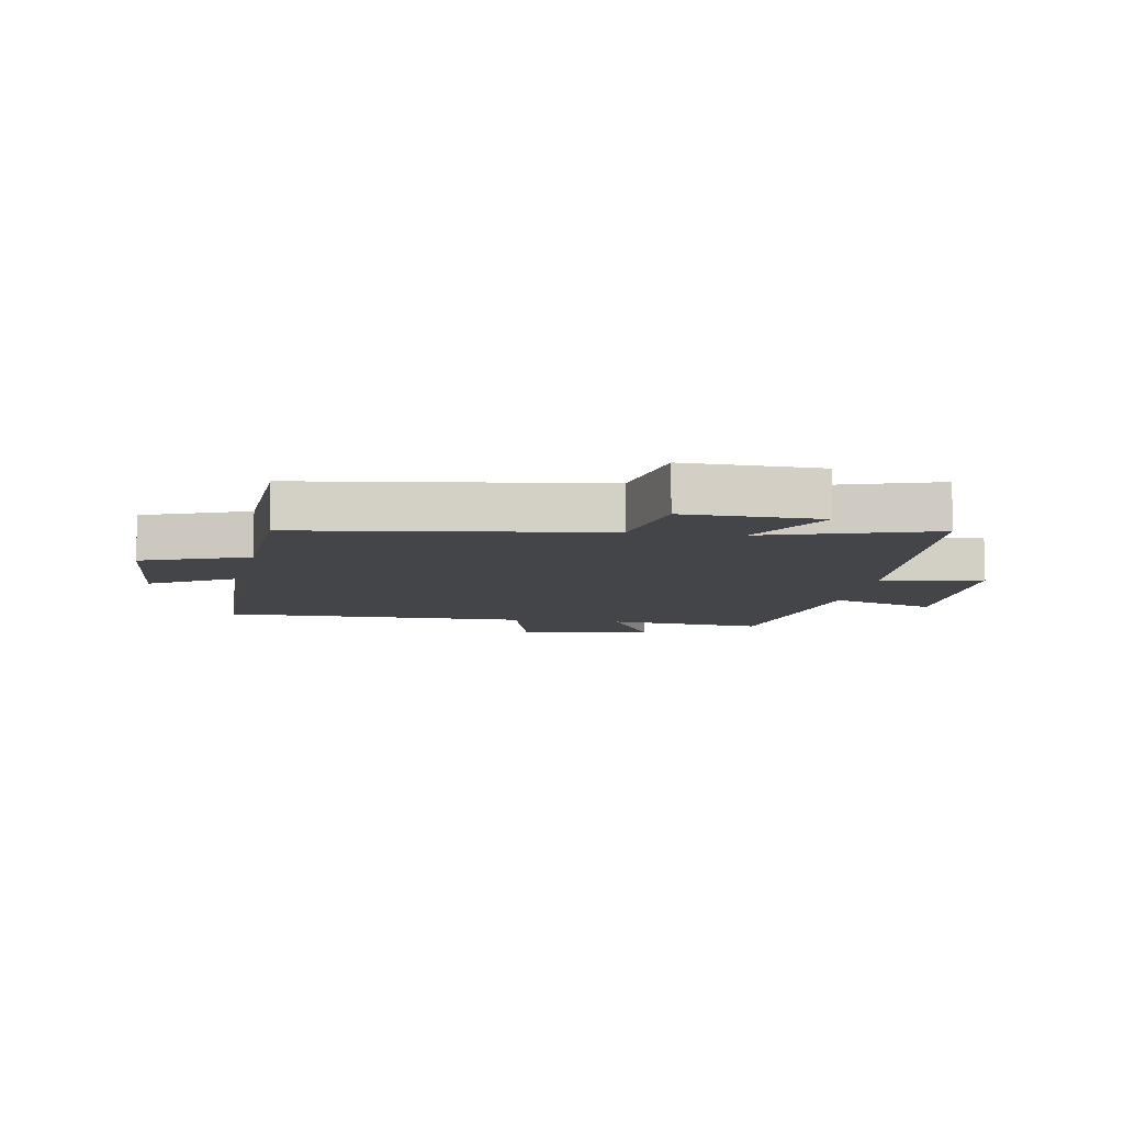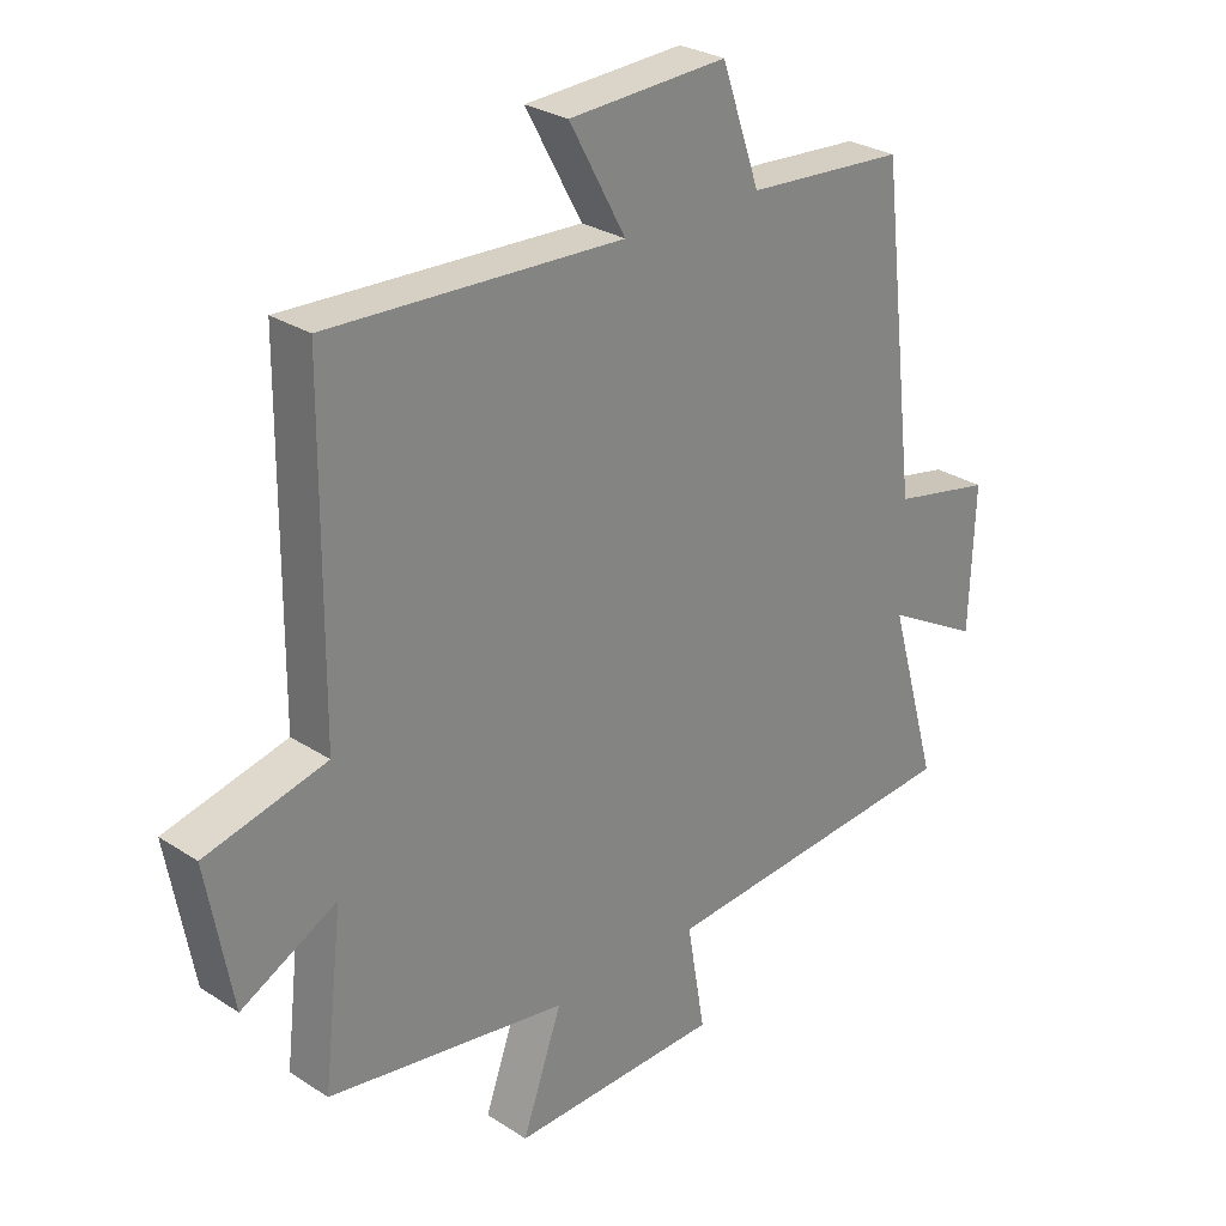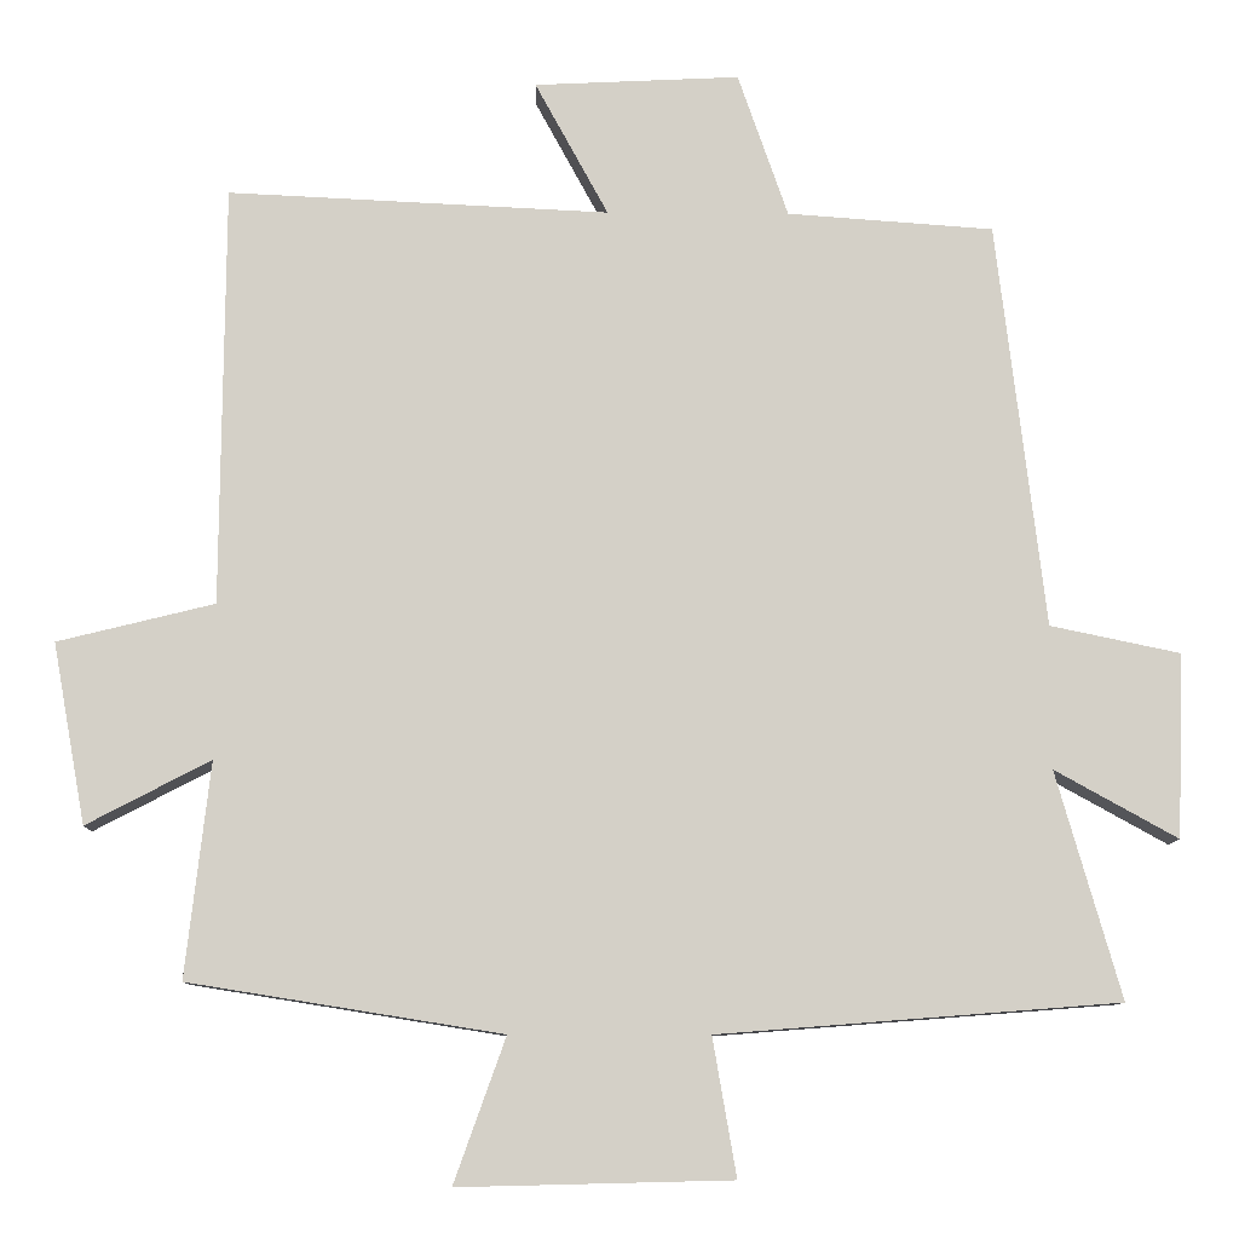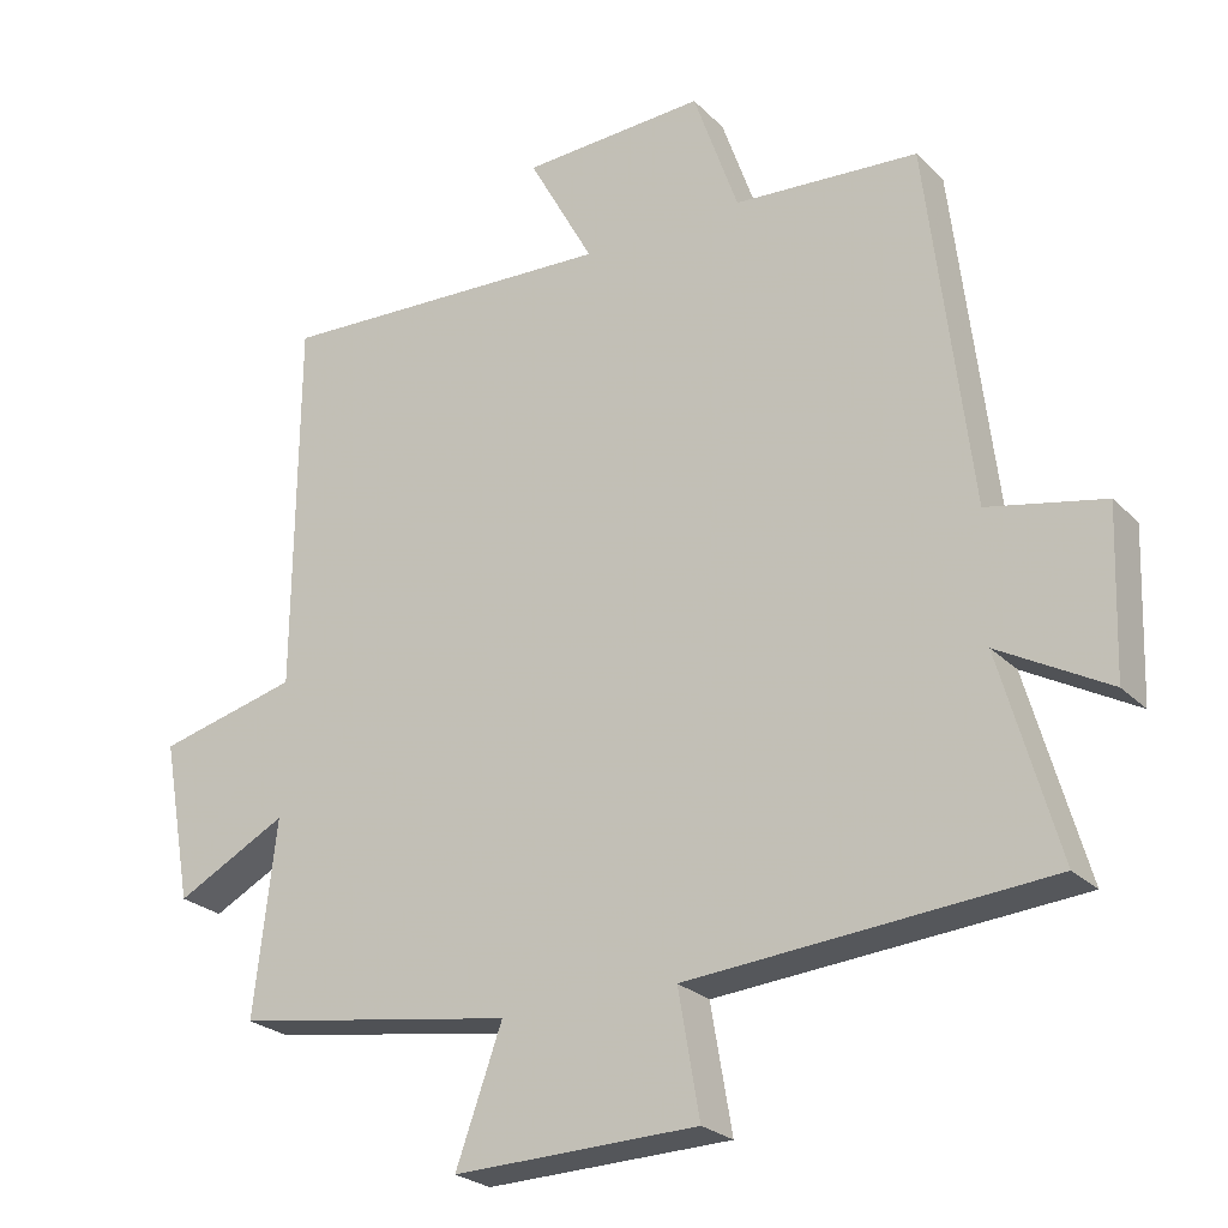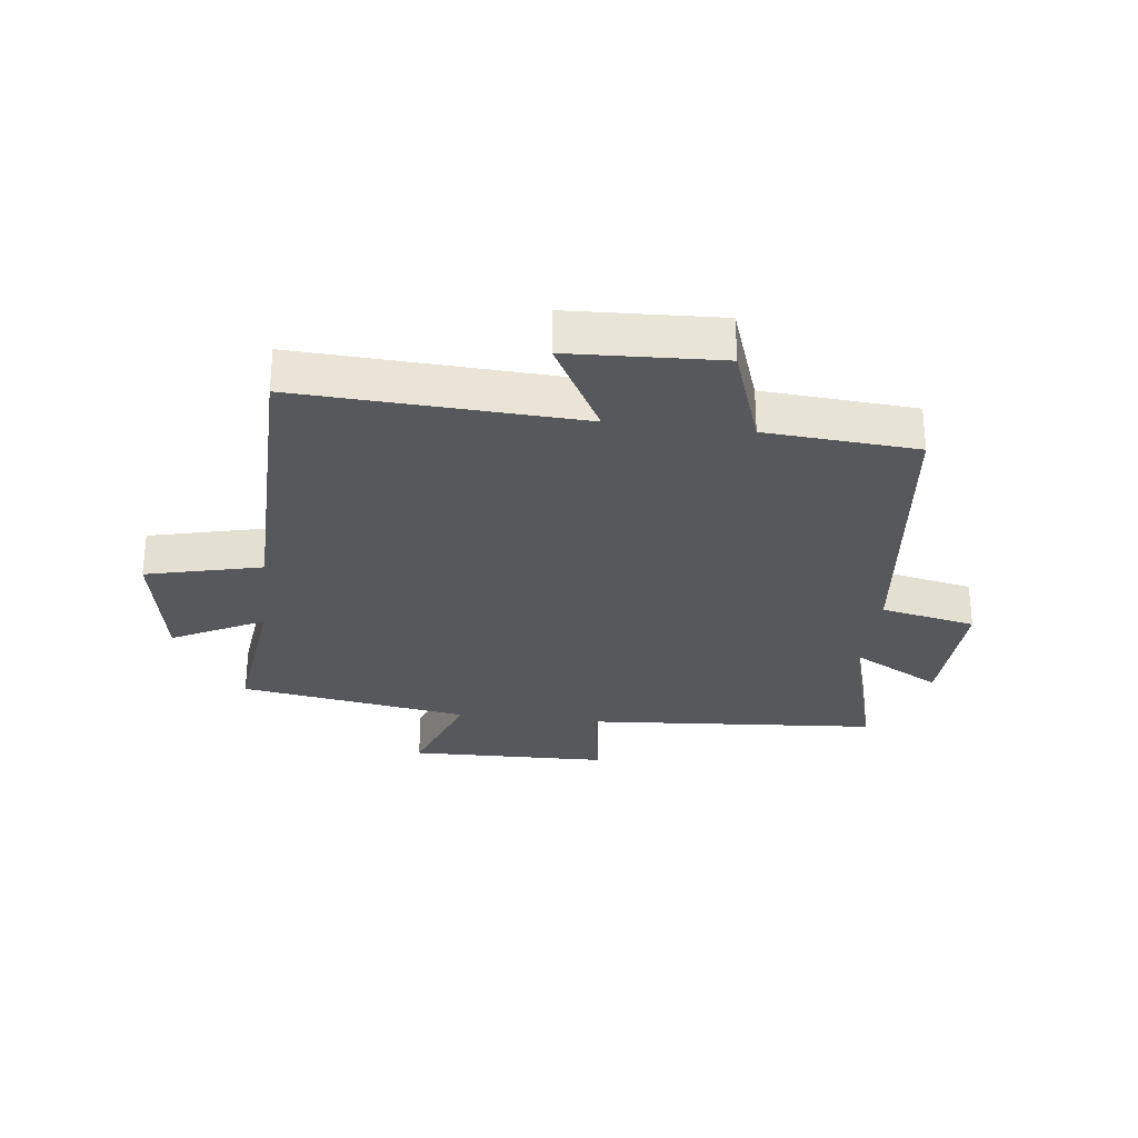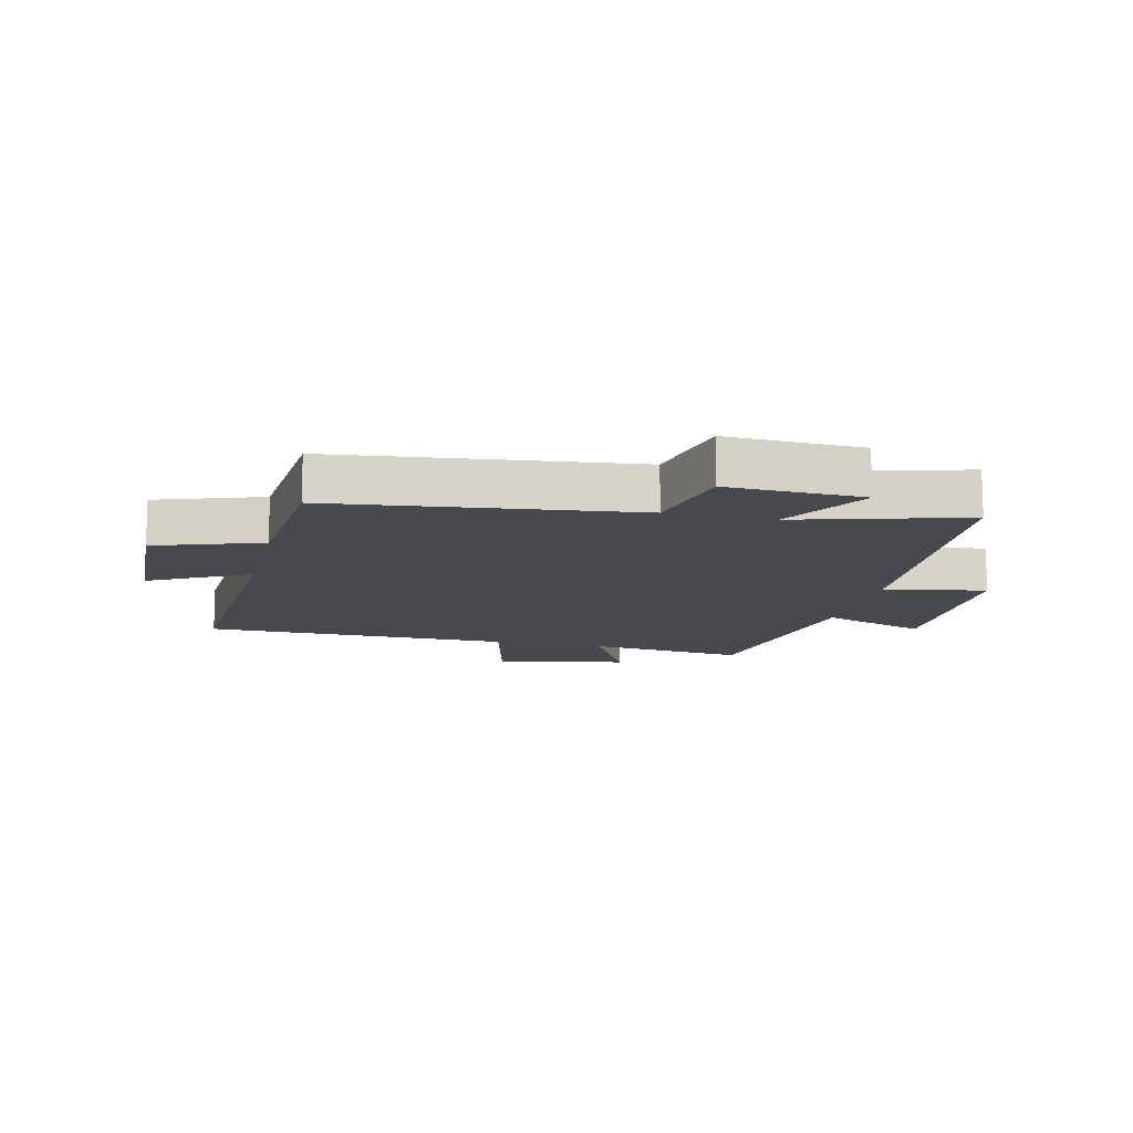
<metadata>
{"format":"obj","ext":"obj","renderer":"f3d","projection":"perspective","resolution":1024,"background":"white","views":[{"elev":-8.6,"azim":81.3,"up":"+Y"},{"elev":28.0,"azim":-45.4,"up":"+Z"},{"elev":-9.6,"azim":-1.3,"up":"+Z"},{"elev":-24.9,"azim":33.0,"up":"+Z"},{"elev":-28.5,"azim":-7.0,"up":"+Y"},{"elev":-12.6,"azim":76.6,"up":"+Y"}]}
</metadata>
<code>
v 0.579 0.07 -0.462
v 0.091 0.07 -0.5
v 0.12 0.07 -0.668
v -0.212 0.07 -0.676
v -0.149 0.07 -0.5
v -0.53 0.07 -0.439
v -0.5 0.07 -0.177
v -0.651 0.07 -0.256
v -0.691 0.07 -0.036
v -0.5 0.07 0.011
v -0.496 0.07 0.522
v -0.032 0.07 0.5
v -0.121 0.07 0.663
v 0.129 0.07 0.675
v 0.19 0.07 0.5
v 0.441 0.07 0.482
v 0.5 0.07 -0.012
v 0.658 0.07 -0.045
v 0.65 0.07 -0.269
v 0.5 0.07 -0.186
v 0.579 0 -0.462
v 0.091 0 -0.5
v 0.12 0 -0.668
v -0.212 0 -0.676
v -0.149 0 -0.5
v -0.53 0 -0.439
v -0.5 0 -0.177
v -0.651 0 -0.256
v -0.691 0 -0.036
v -0.5 0 0.011
v -0.496 0 0.522
v -0.032 0 0.5
v -0.121 0 0.663
v 0.129 0 0.675
v 0.19 0 0.5
v 0.441 0 0.482
v 0.5 0 -0.012
v 0.658 0 -0.045
v 0.65 0 -0.269
v 0.5 0 -0.186
f 17 18 19 20
f 15 16 17 20
f 15 20 1 2
f 12 13 14 15
f 12 15 2
f 10 11 12 2
f 7 8 9 10
f 7 10 2 3
f 5 6 7
f 5 7 3
f 3 4 5
f 40 39 38 37
f 40 37 36 35
f 22 21 40 35
f 35 34 33 32
f 22 35 32
f 22 32 31 30
f 30 29 28 27
f 23 22 30 27
f 27 26 25
f 23 27 25
f 25 24 23
f 1 21 22 2
f 2 22 23 3
f 3 23 24 4
f 4 24 25 5
f 5 25 26 6
f 6 26 27 7
f 7 27 28 8
f 8 28 29 9
f 9 29 30 10
f 10 30 31 11
f 11 31 32 12
f 12 32 33 13
f 13 33 34 14
f 14 34 35 15
f 15 35 36 16
f 16 36 37 17
f 17 37 38 18
f 18 38 39 19
f 19 39 40 20
f 20 40 21 1

</code>
